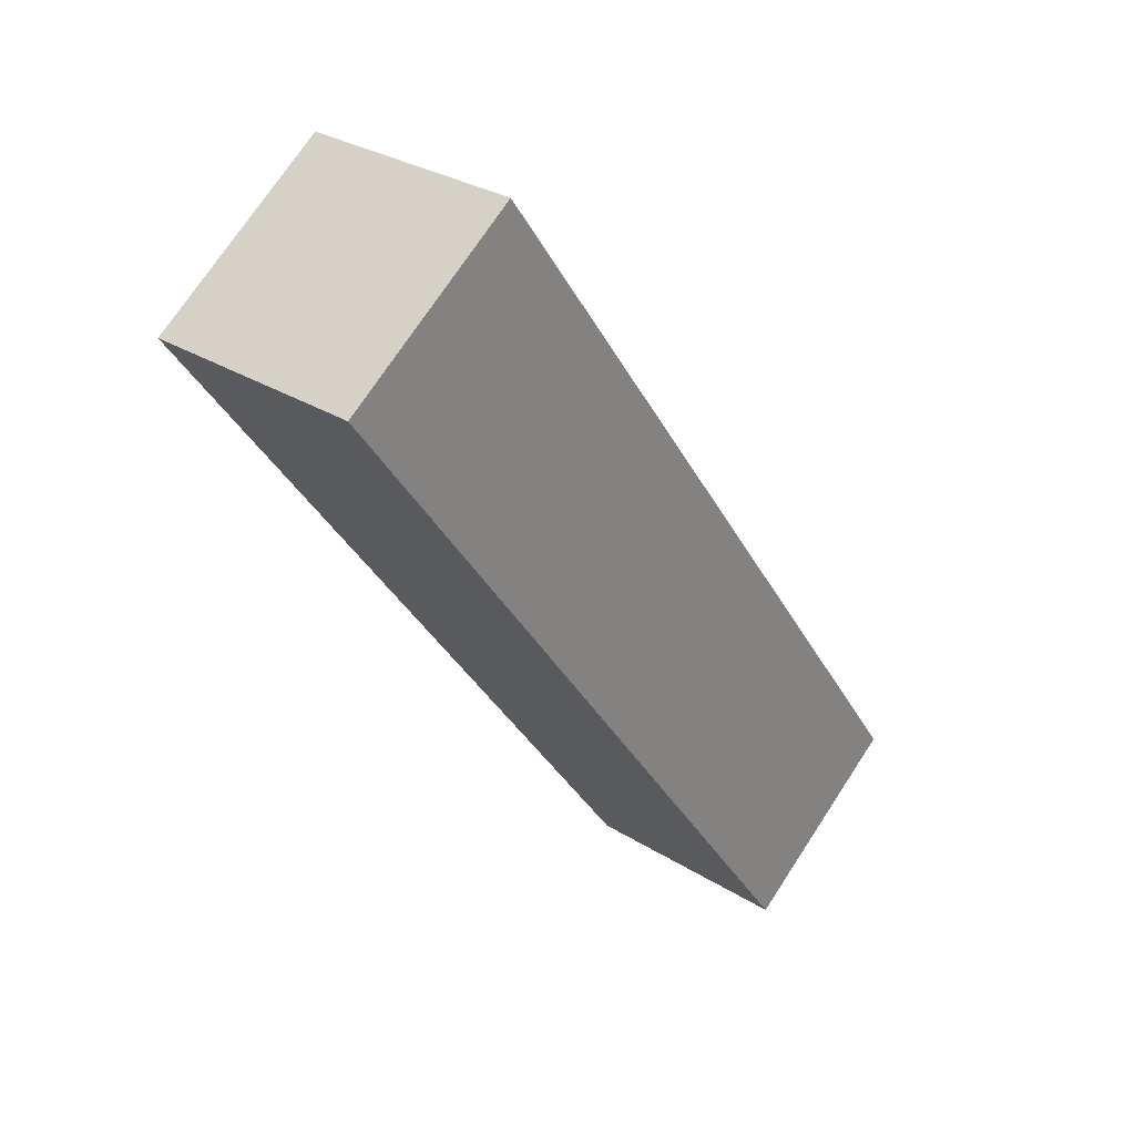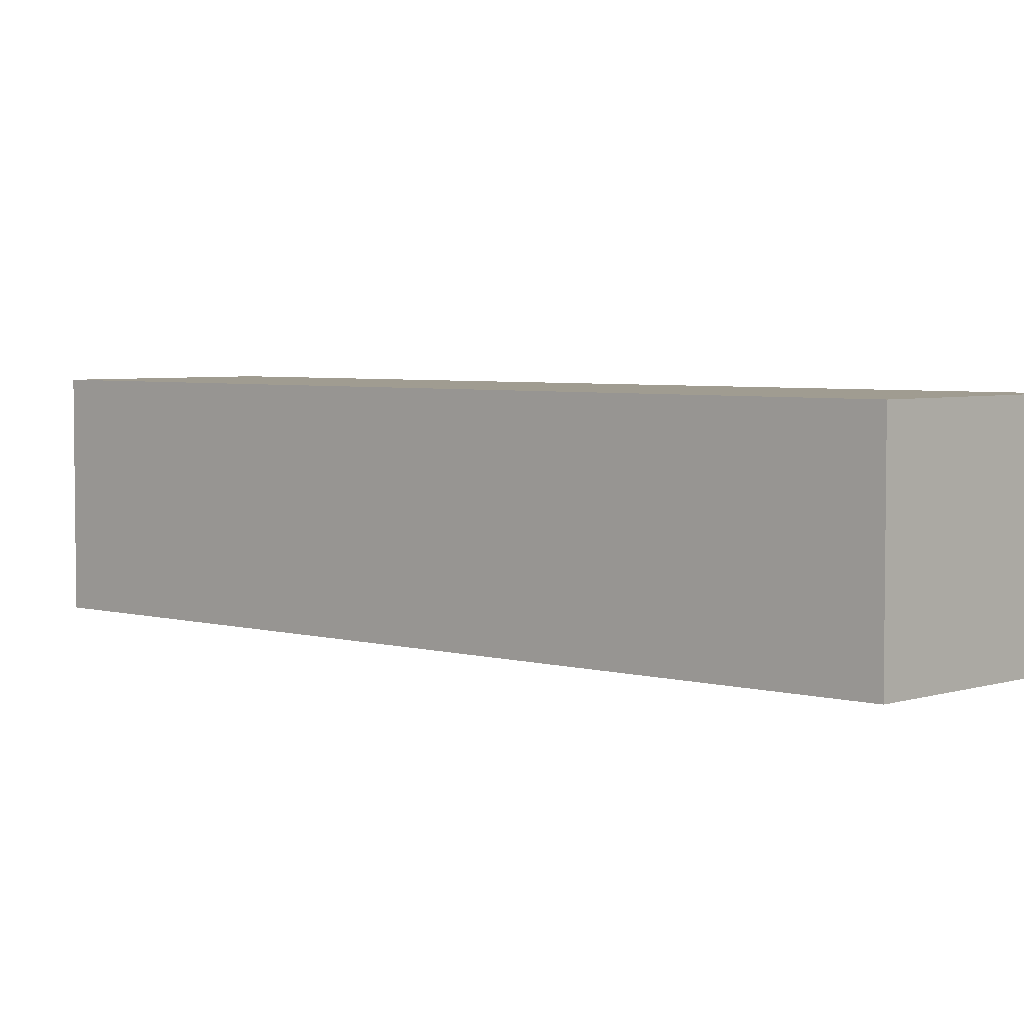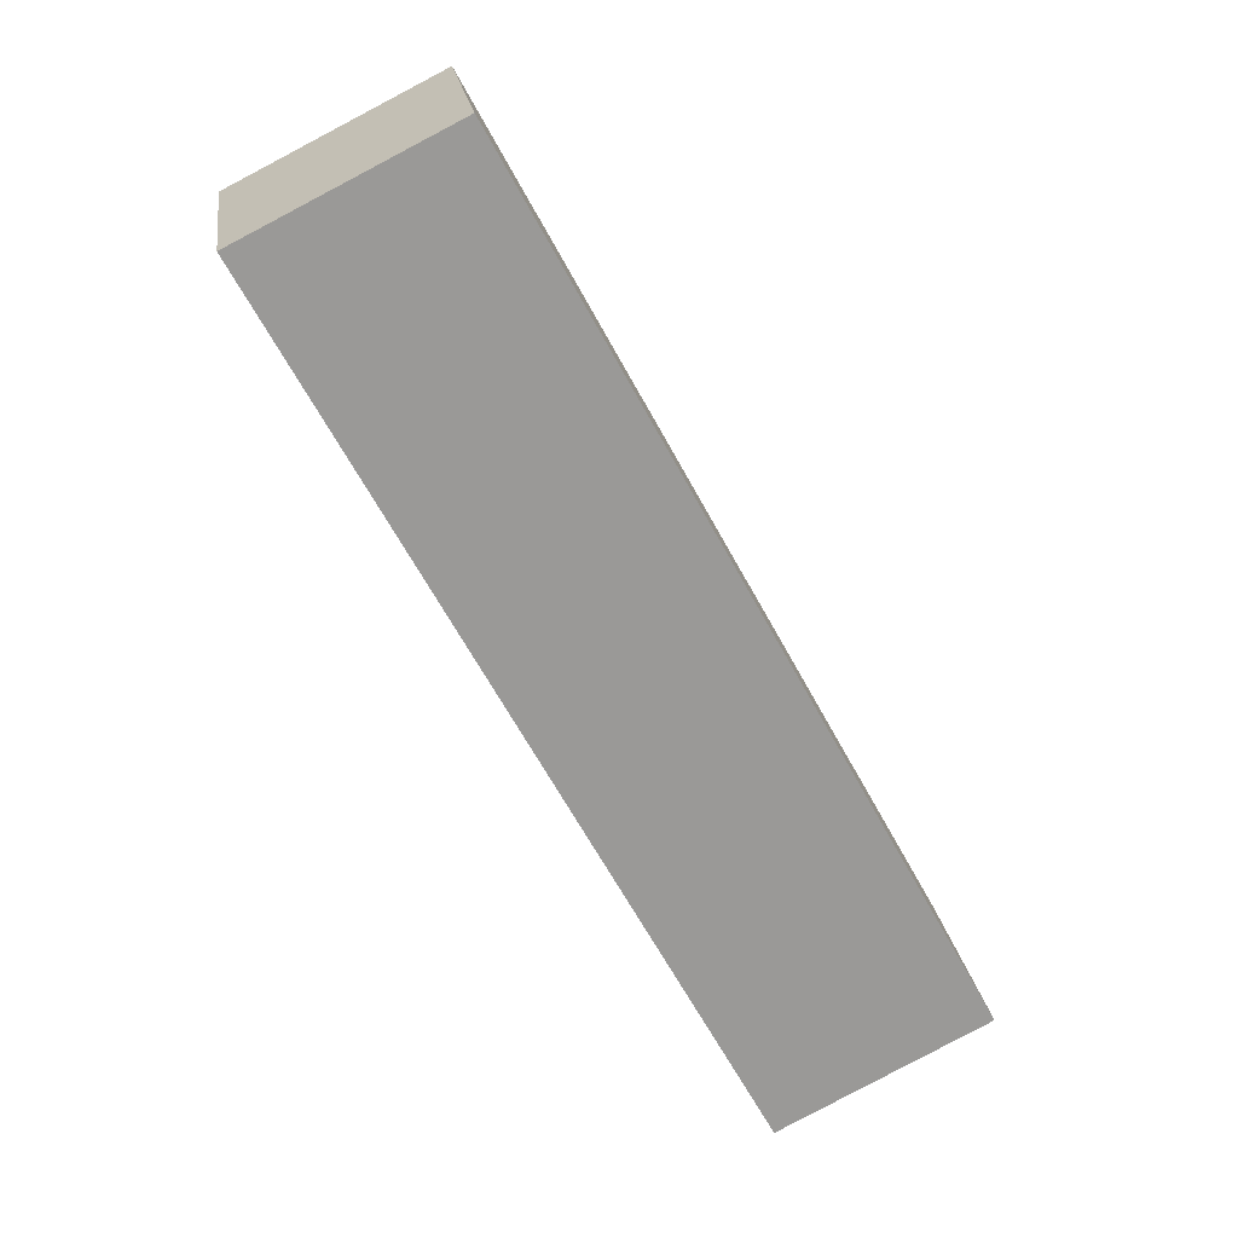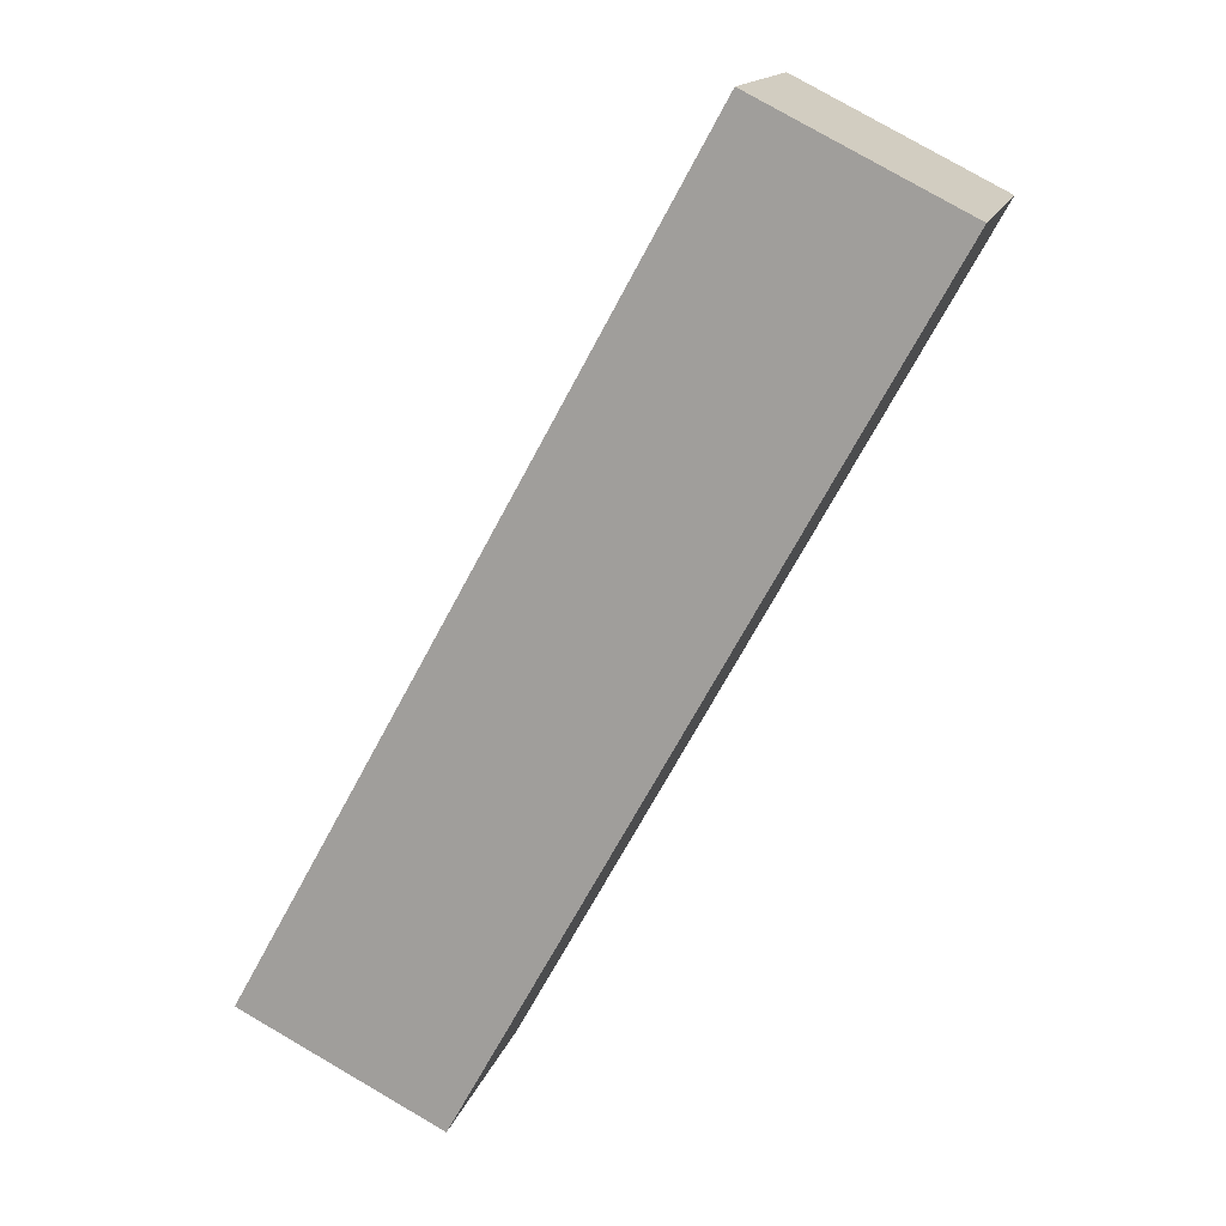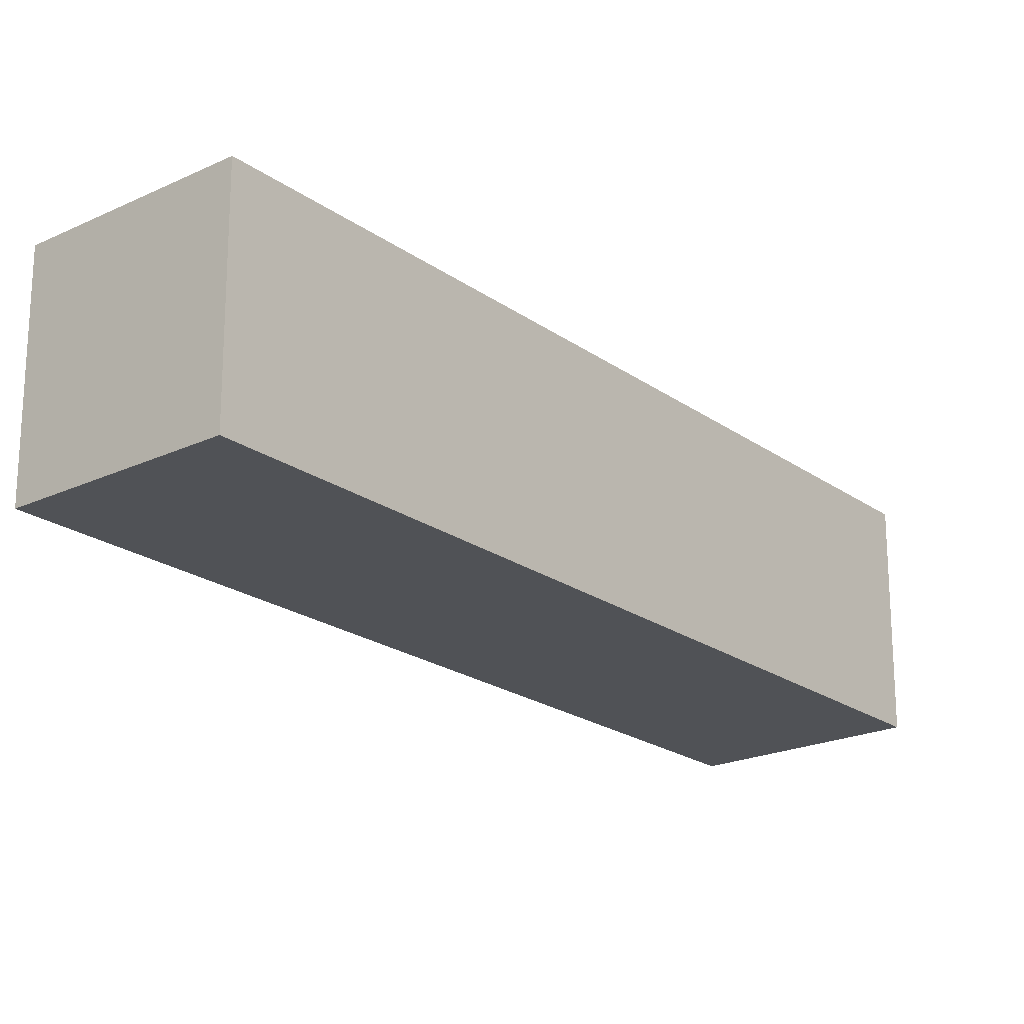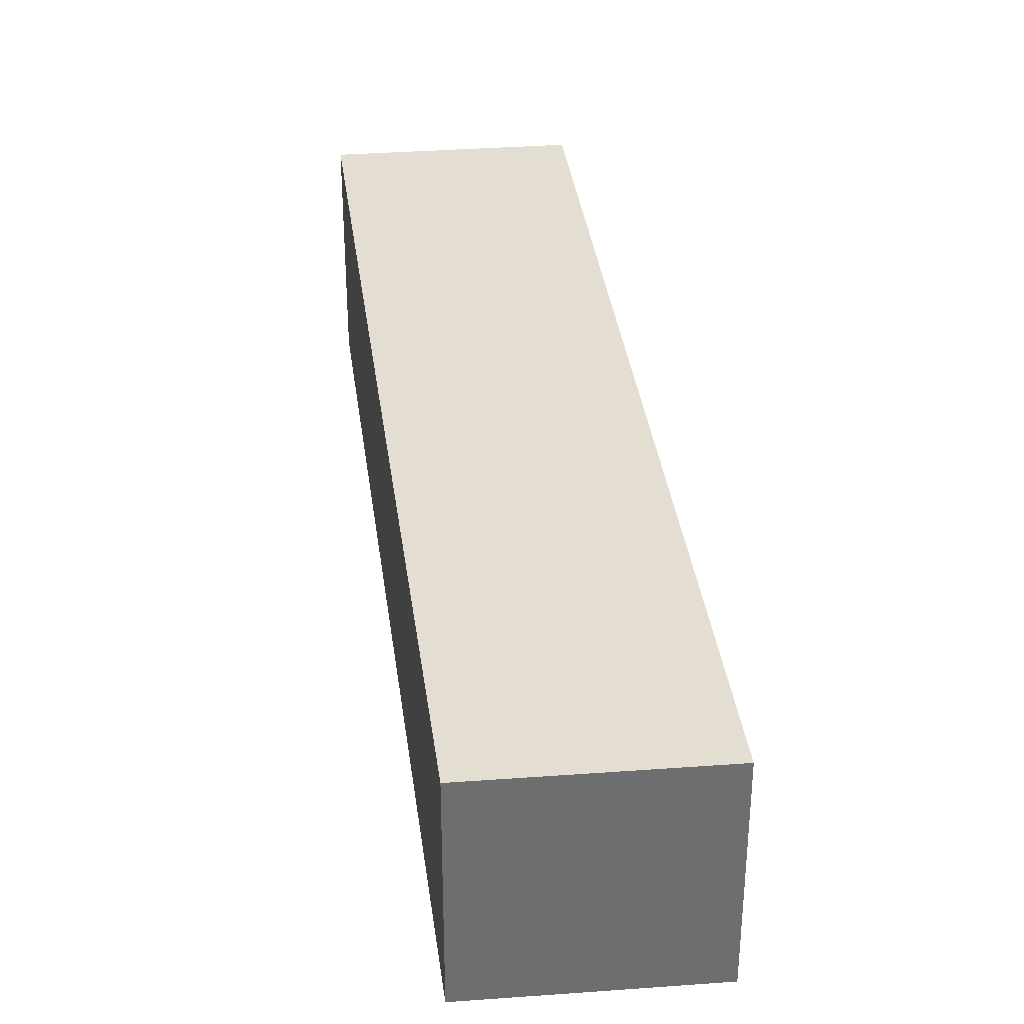
<metadata>
{"format":"obj","ext":"obj","renderer":"f3d","projection":"perspective","resolution":1024,"background":"white","views":[{"elev":73.2,"azim":33.3,"up":"+Y"},{"elev":4.3,"azim":160.8,"up":"+Z"},{"elev":21.3,"azim":-7.9,"up":"+Y"},{"elev":15.0,"azim":-165.8,"up":"+Y"},{"elev":-21.0,"azim":67.0,"up":"+Z"},{"elev":36.1,"azim":-158.7,"up":"+Z"}]}
</metadata>
<code>
g A_3_L
v 0.1127 -0.2018 -0.05138
v 0.1127 -0.2018 0.02549
v 0.1816 -0.1671 0.02549
v 0.1816 -0.1671 -0.05138
v -0.04329 0.08286 -0.05138
v 0.1127 -0.2018 -0.05138
v 0.1816 -0.1671 -0.05138
v 0.02559 0.1176 -0.05138
v 0.02559 0.1176 -0.05138
v 0.1816 -0.1671 -0.05138
v 0.1816 -0.1671 0.02549
v 0.02559 0.1176 0.02549
v 0.02559 0.1176 0.02549
v 0.1816 -0.1671 0.02549
v 0.1127 -0.2018 0.02549
v -0.04329 0.08286 0.02549
v -0.04329 0.08286 0.02549
v 0.1127 -0.2018 0.02549
v 0.1127 -0.2018 -0.05138
v -0.04329 0.08286 -0.05138
v -0.04329 0.08286 -0.05138
v 0.02559 0.1176 -0.05138
v 0.02559 0.1176 0.02549
v -0.04329 0.08286 0.02549
g A_3_L_0
f -22 -23 -24
f -21 -22 -24
f -18 -19 -20
f -17 -18 -20
f -14 -15 -16
f -13 -14 -16
f -10 -11 -12
f -9 -10 -12
f -6 -7 -8
f -5 -6 -8
f -2 -3 -4
f -1 -2 -4

</code>
